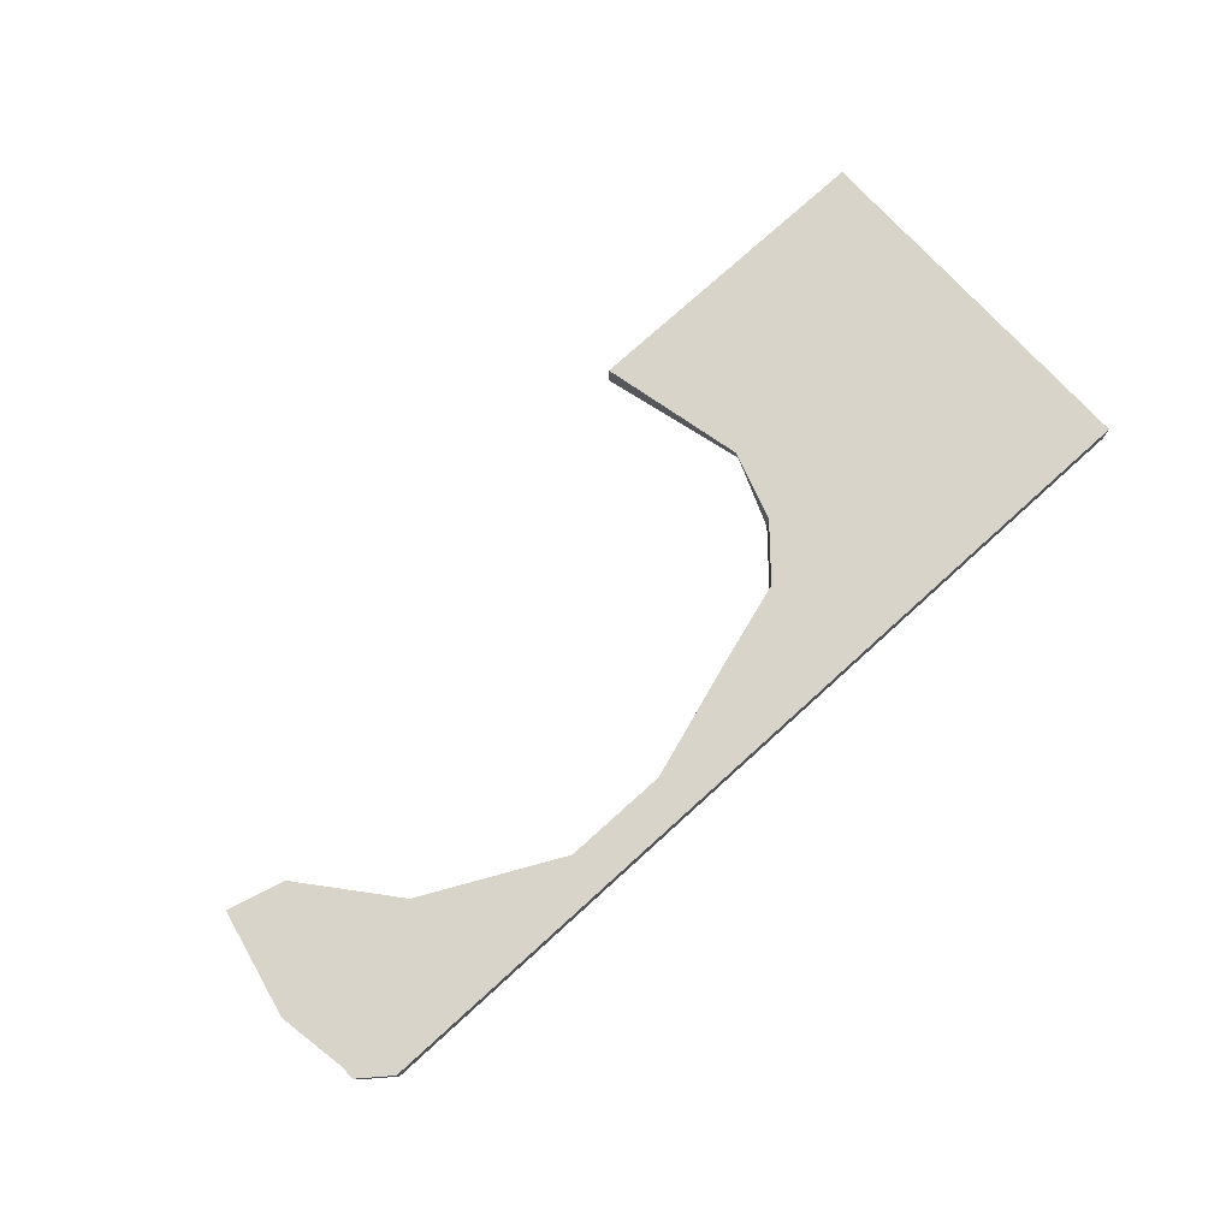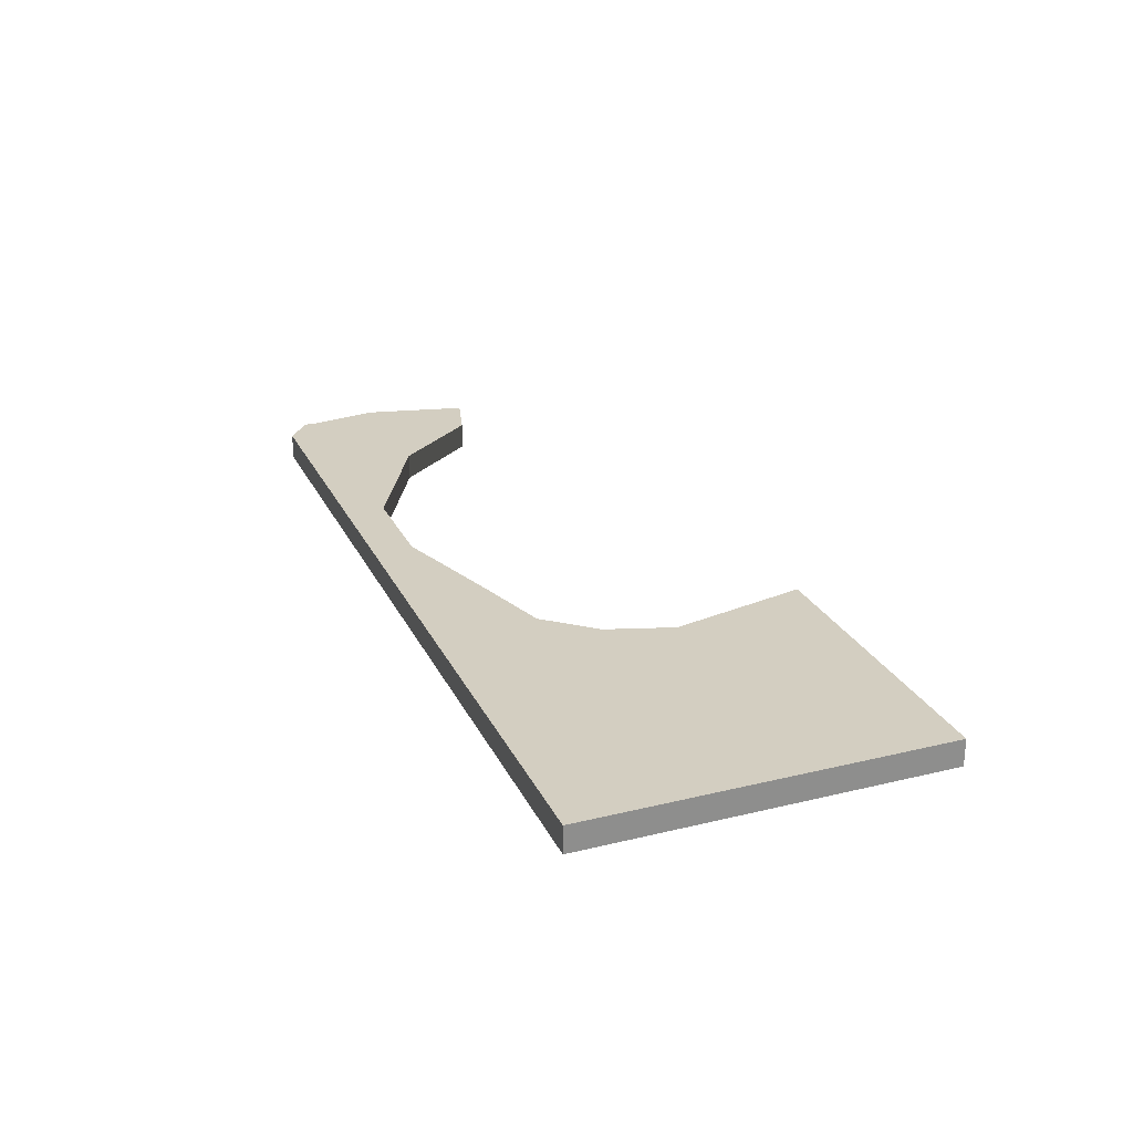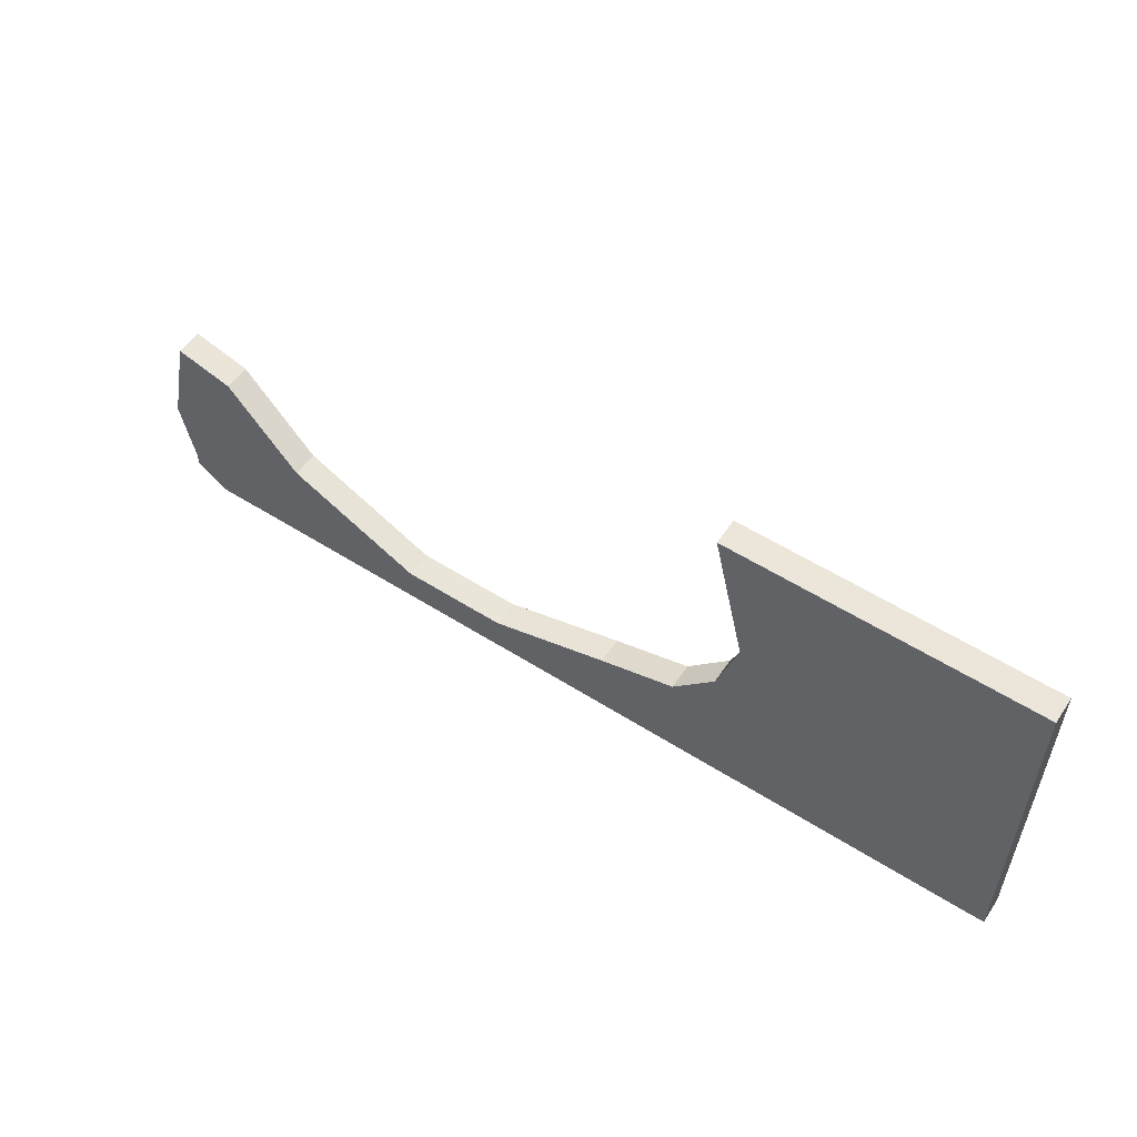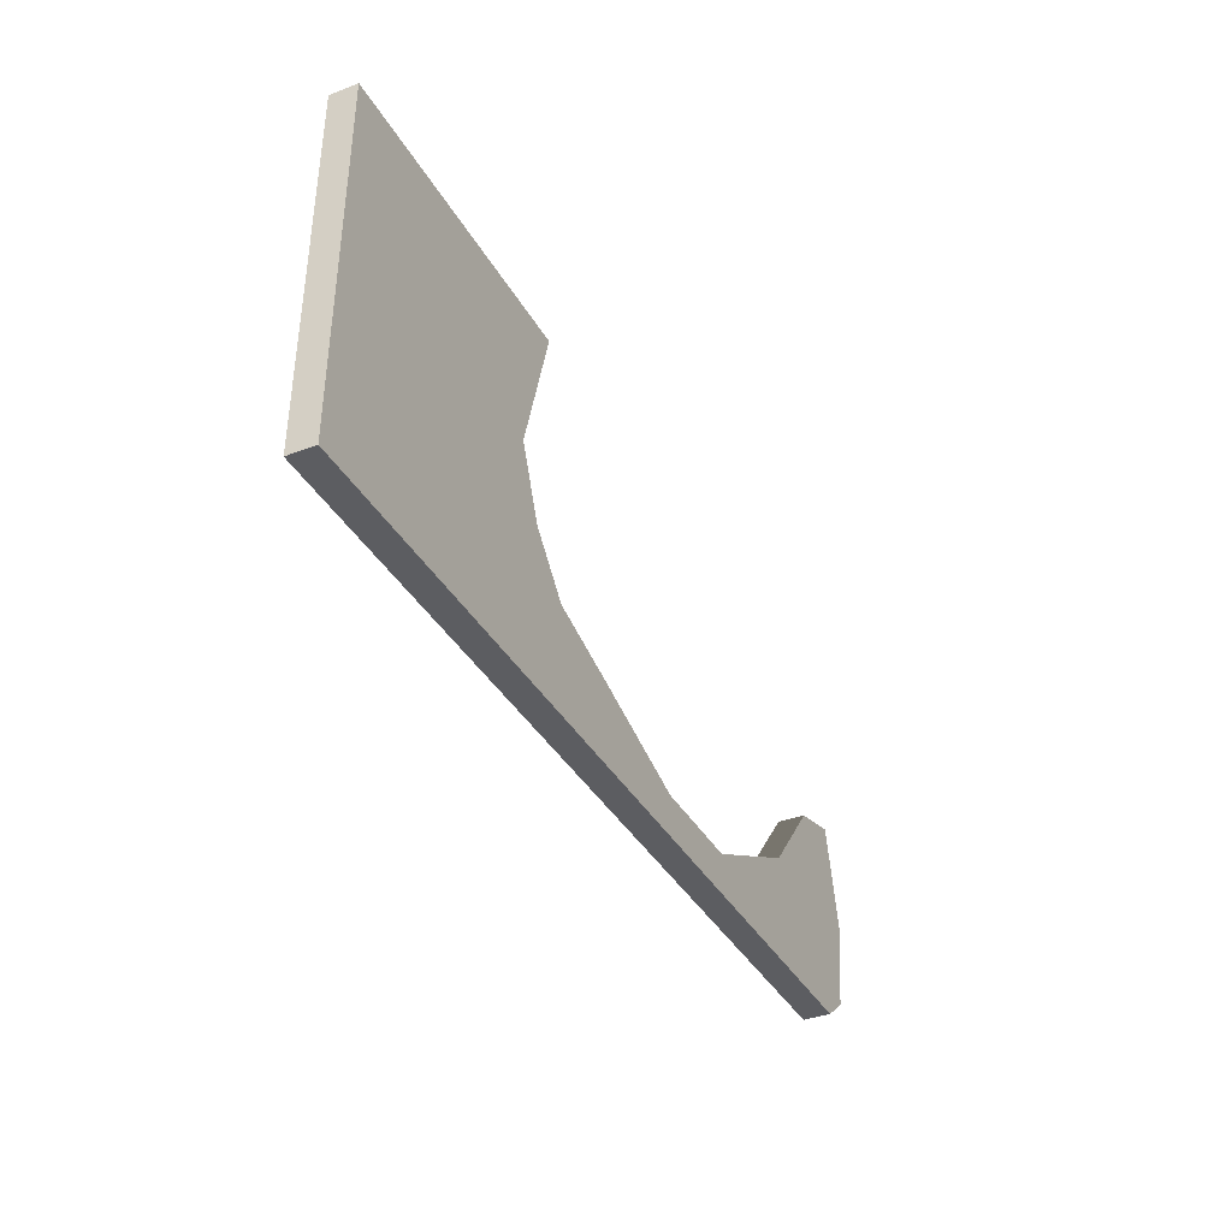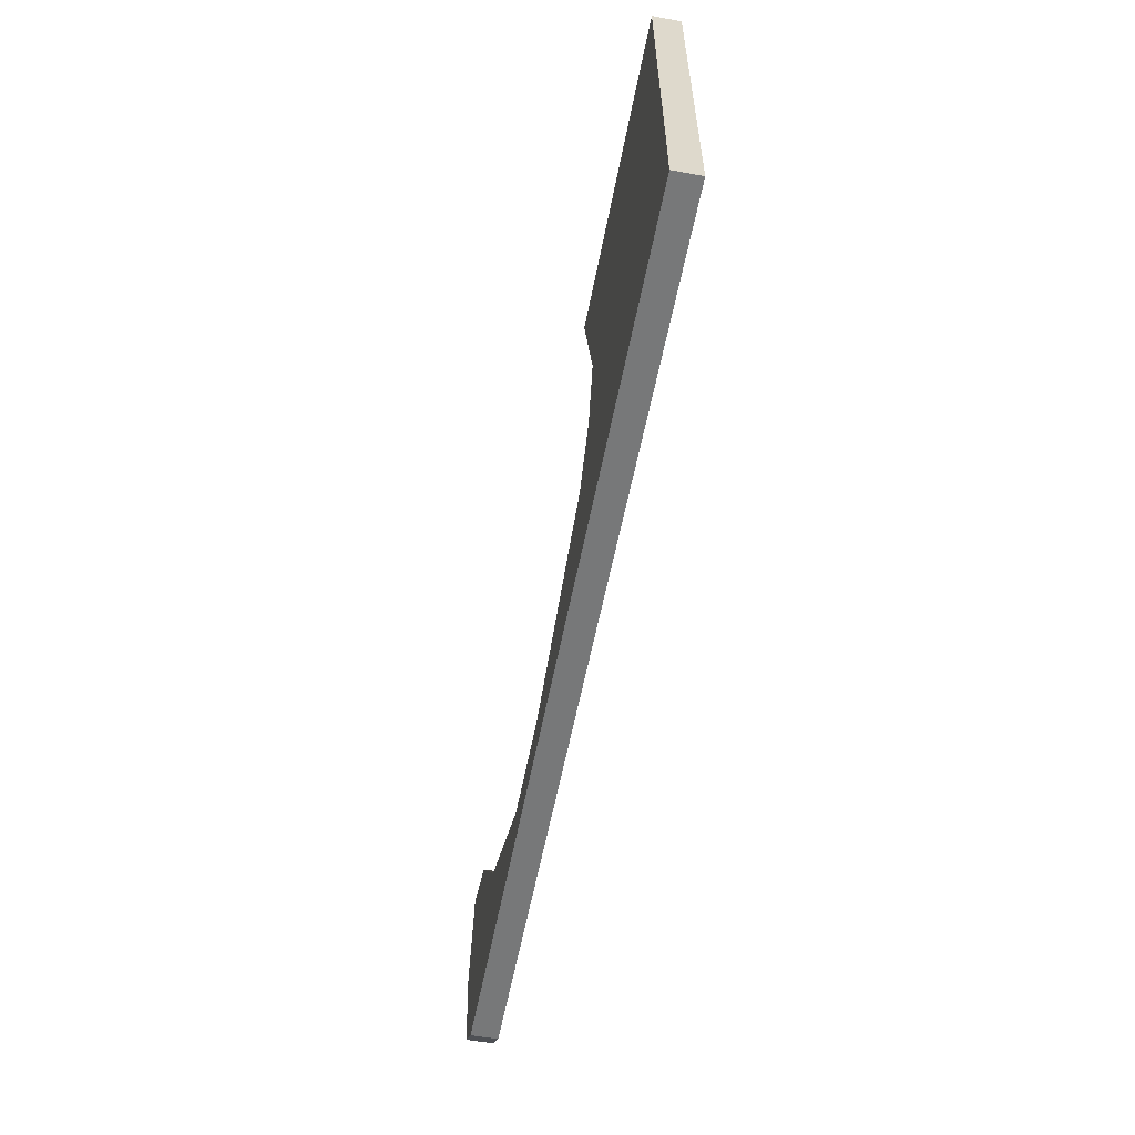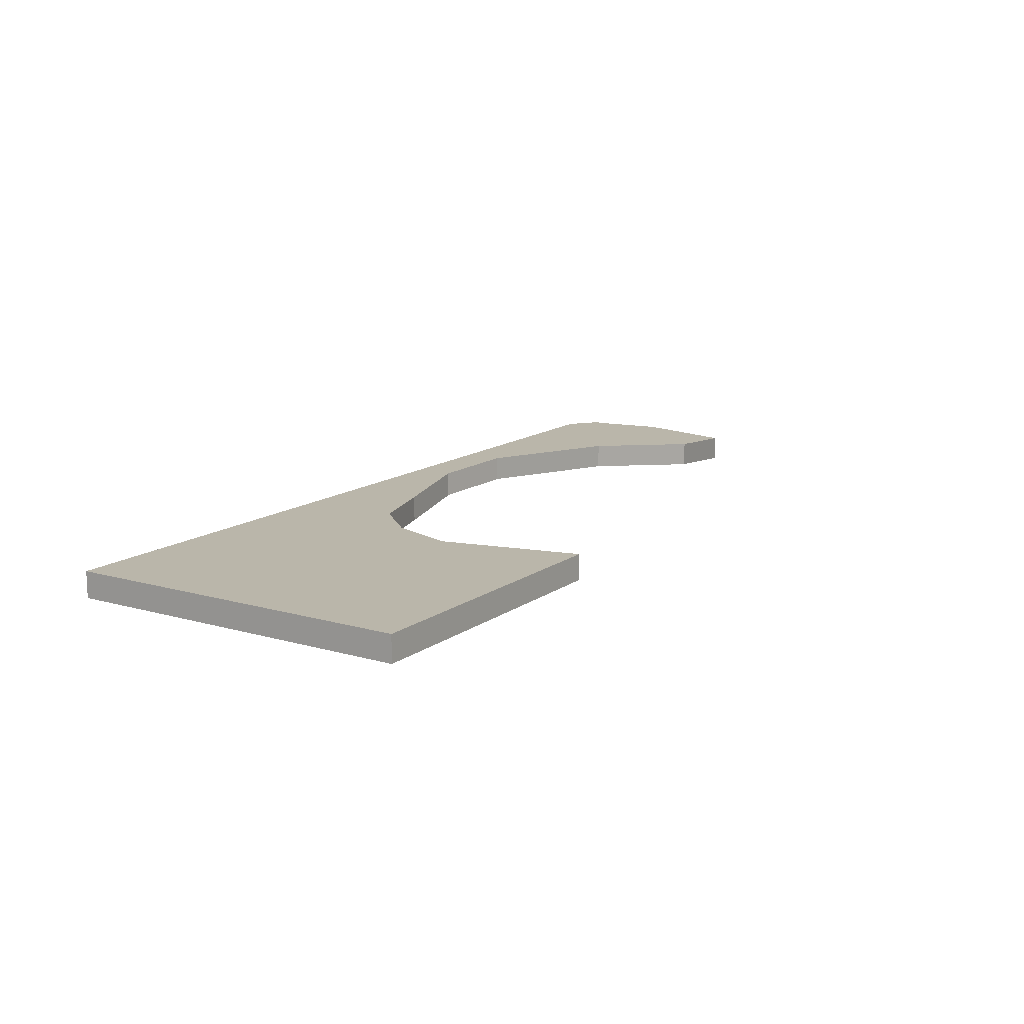
<metadata>
{"format":"obj","ext":"obj","renderer":"f3d","projection":"perspective","resolution":1024,"background":"white","views":[{"elev":75.7,"azim":-42.2,"up":"+Z"},{"elev":25.1,"azim":69.1,"up":"+Z"},{"elev":55.9,"azim":33.6,"up":"+Y"},{"elev":-37.1,"azim":116.2,"up":"+Y"},{"elev":-57.3,"azim":79.2,"up":"+Y"},{"elev":13.8,"azim":123.2,"up":"+Z"}]}
</metadata>
<code>
v 12.71 15.75 -0.3
v 7.165 15.75 -0.3
v 7.865 13.19 -0.3
v 7.382 11.97 -0.3
v 6.615 11.09 -0.3
v 5.214 10.67 -0.3
v 3.02 9.961 -0.3
v 1.132 9.965 -0.3
v -1.281 11.19 -0.2973
v -2.573 12.76 -0.2973
v -3.596 13.04 -0.2973
v -4.023 11.13 -0.2973
v -3.803 9.9 -0.3
v -3.803 9.656 -0.3
v -3.255 9.23 -0.3
v 12.77 9.23 -0.3
v 12.71 15.75 0.1804
v 7.165 15.75 0.1804
v 7.765 13.19 0.1804
v 7.382 11.97 0.1804
v 6.615 11.09 0.1804
v 5.214 10.67 0.1804
v 3.02 9.961 0.1804
v 1.132 9.965 0.1804
v -1.281 11.19 0.183
v -2.573 12.76 0.183
v -3.596 13.04 0.183
v -4.023 11.13 0.183
v -3.803 9.9 0.1804
v -3.803 9.656 0.1804
v -3.255 9.23 0.1804
v 12.77 9.23 0.1804
f 18 19 17
f 17 19 32
f 19 20 32
f 20 21 32
f 30 31 29
f 28 29 27
f 29 31 27
f 27 31 26
f 26 31 25
f 21 22 32
f 25 31 24
f 22 23 32
f 32 23 31
f 23 24 31
f 2 1 3
f 1 16 3
f 3 16 4
f 4 16 5
f 14 13 15
f 12 11 13
f 13 11 15
f 11 10 15
f 10 9 15
f 5 16 6
f 9 8 15
f 6 16 7
f 16 15 7
f 15 8 7
f 1 2 17
f 17 2 18
f 2 3 18
f 18 3 19
f 3 4 19
f 19 4 20
f 4 5 20
f 20 5 21
f 5 6 21
f 21 6 22
f 6 7 22
f 22 7 23
f 7 8 23
f 23 8 24
f 8 9 24
f 24 9 25
f 9 10 25
f 25 10 26
f 10 11 26
f 26 11 27
f 11 12 27
f 27 12 28
f 12 13 28
f 28 13 29
f 13 14 29
f 29 14 30
f 14 15 30
f 30 15 31
f 15 16 31
f 31 16 32
f 16 1 32
f 32 1 17

</code>
